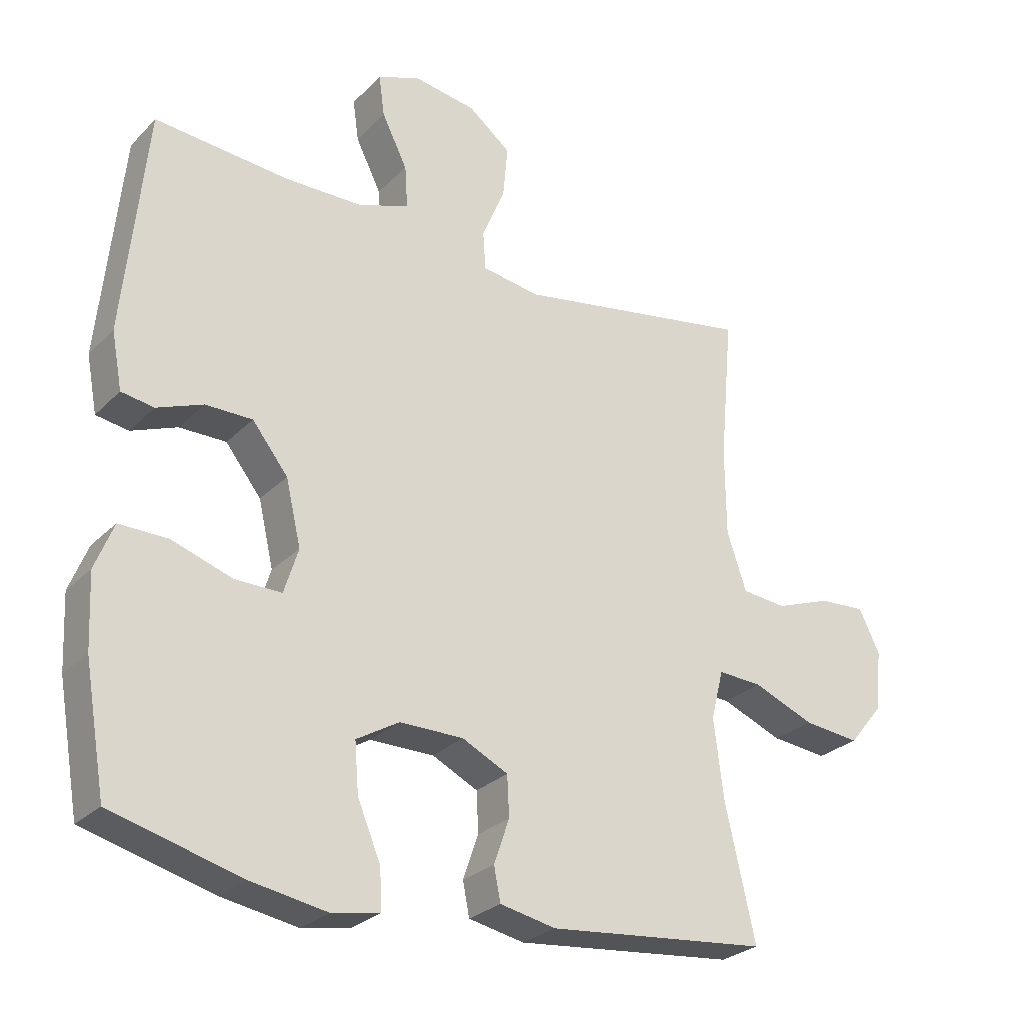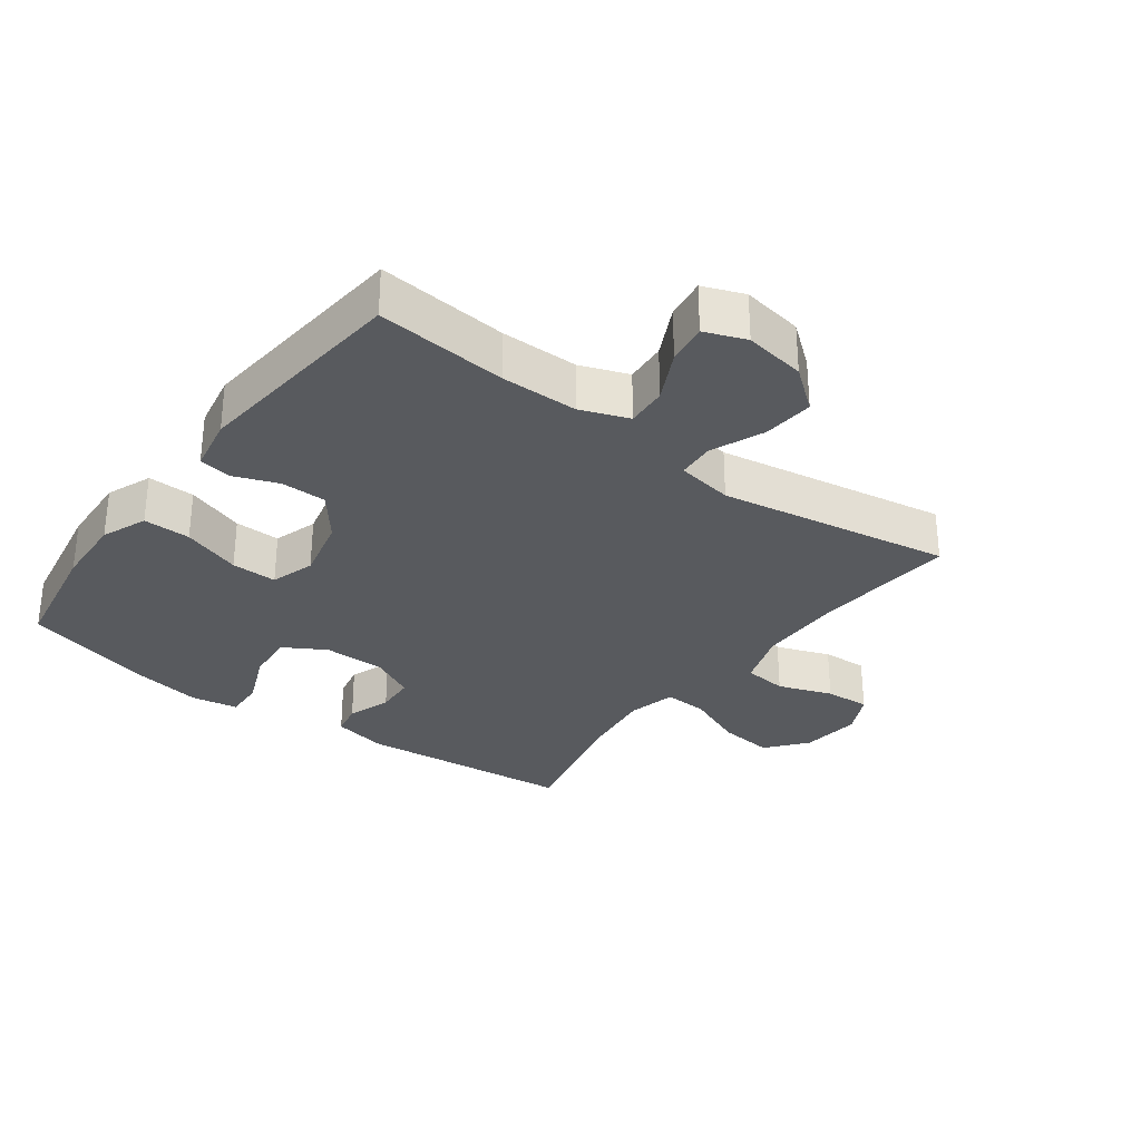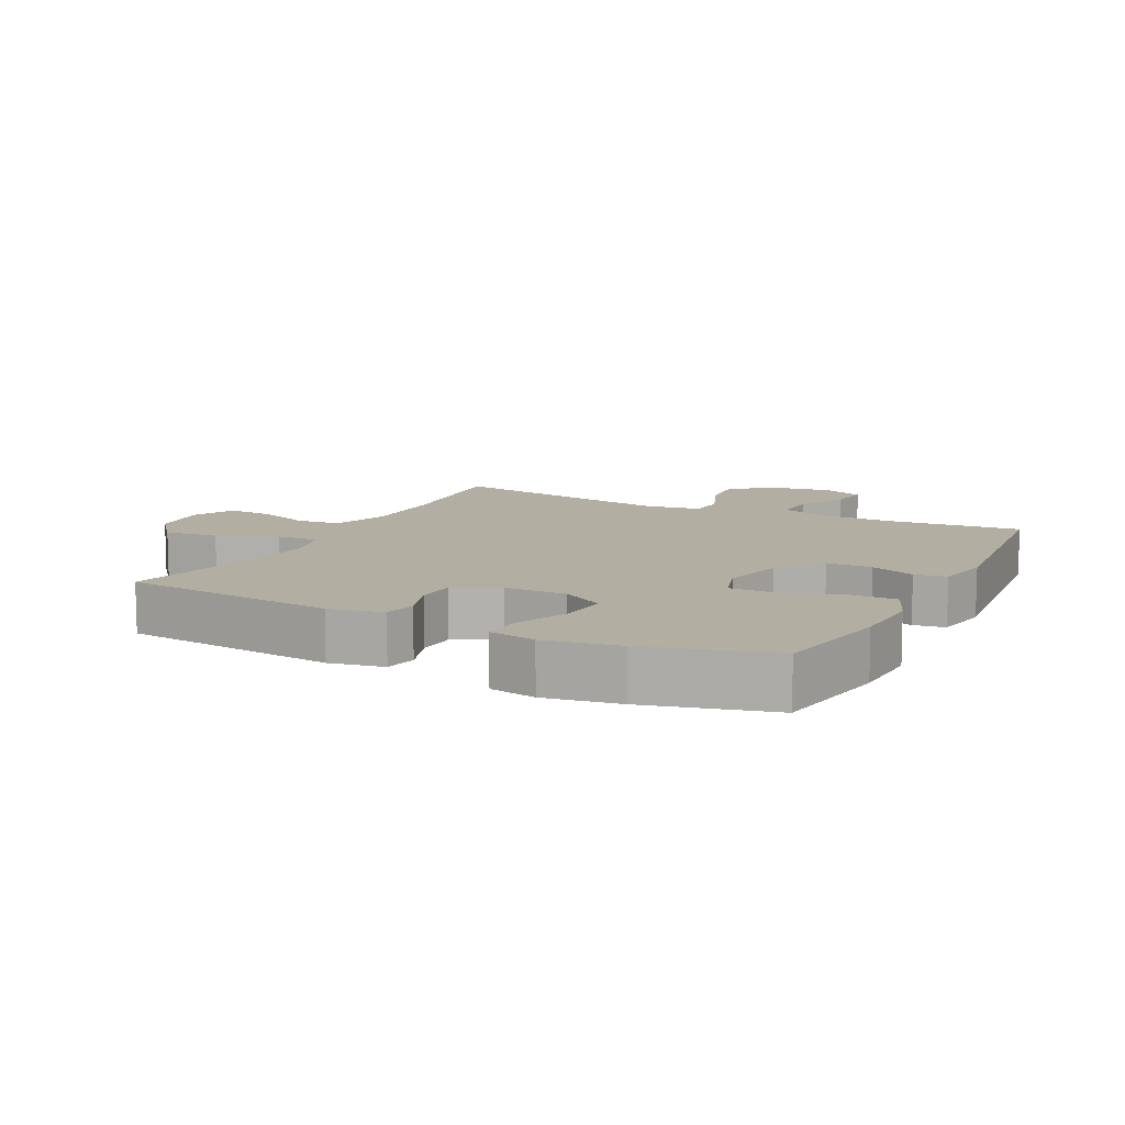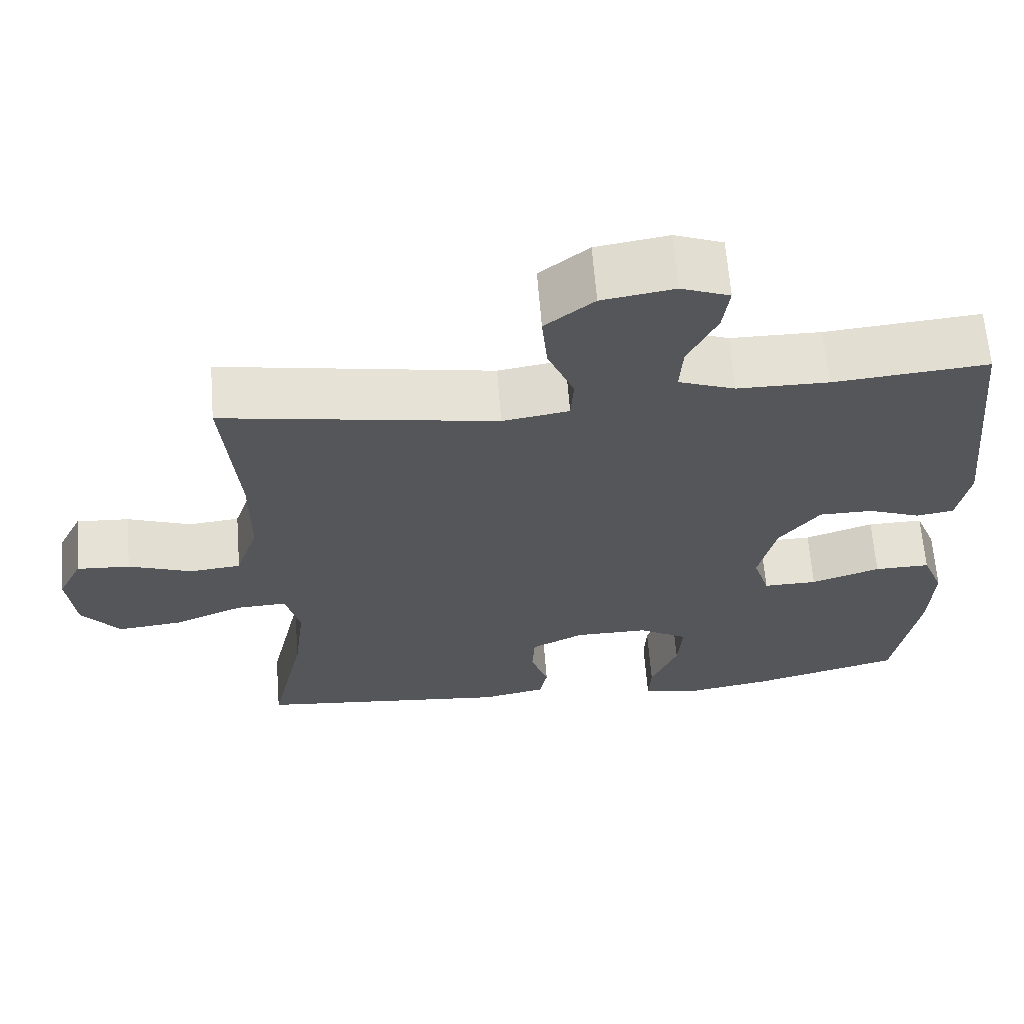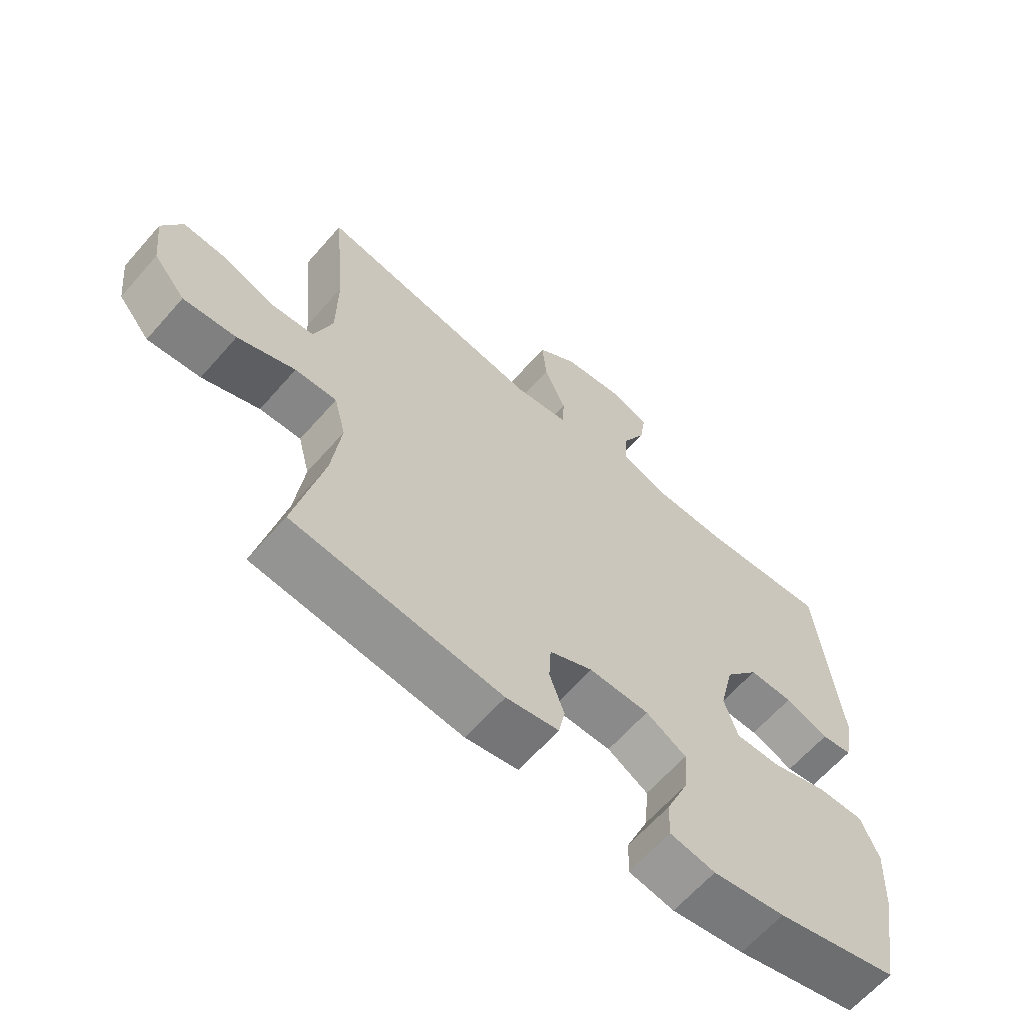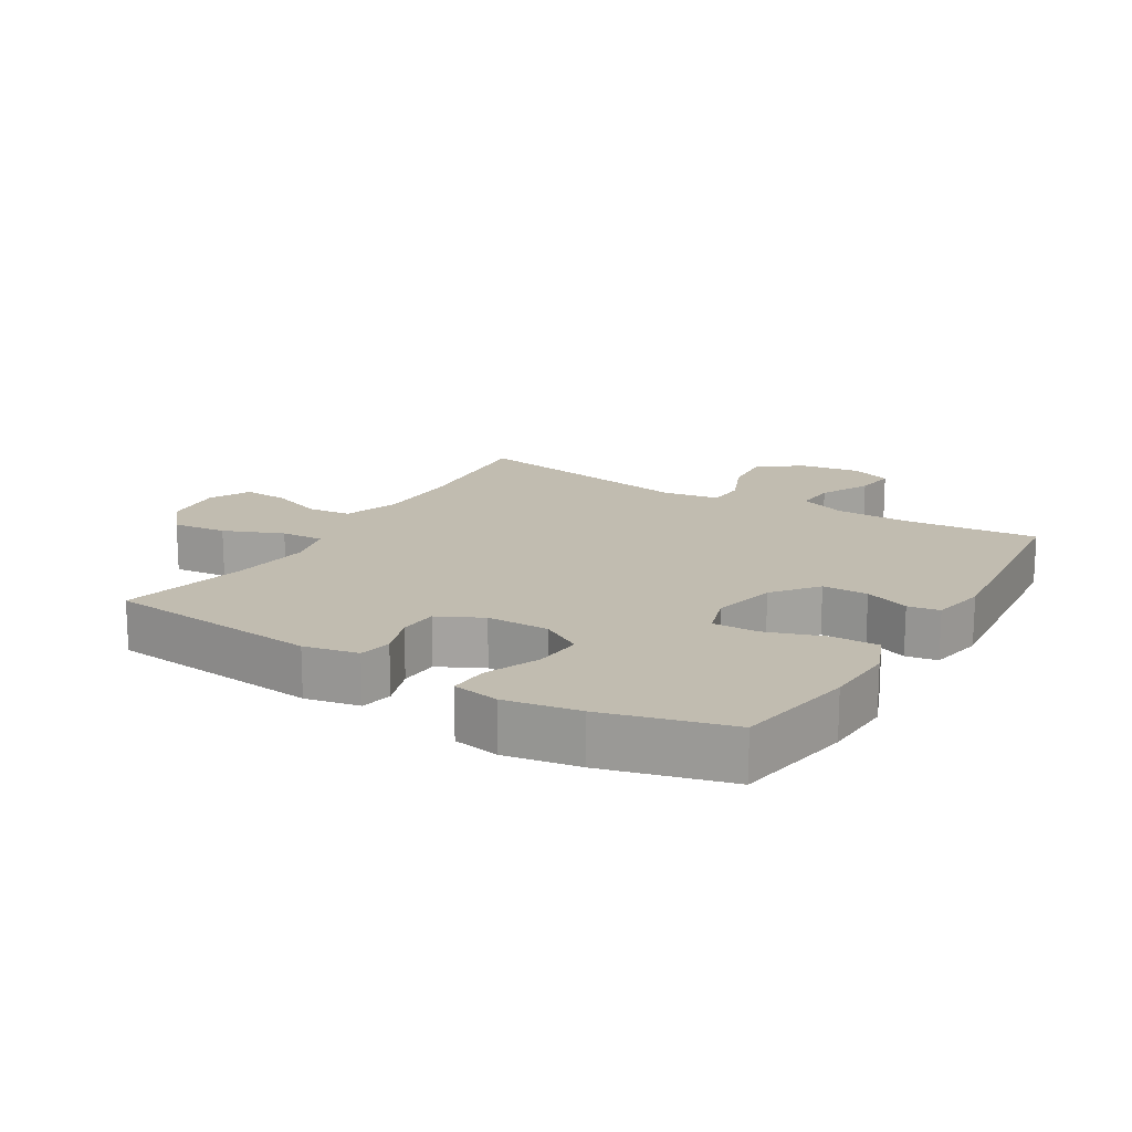
<metadata>
{"format":"obj","ext":"obj","renderer":"f3d","projection":"perspective","resolution":1024,"background":"white","views":[{"elev":-27.0,"azim":-33.9,"up":"+Z"},{"elev":-31.0,"azim":-36.6,"up":"+Y"},{"elev":10.7,"azim":-153.0,"up":"+Y"},{"elev":64.3,"azim":175.5,"up":"+Z"},{"elev":-63.8,"azim":138.8,"up":"+Z"},{"elev":16.5,"azim":-148.8,"up":"+Y"}]}
</metadata>
<code>
o path8370
v -0.5627 0.0375 0.1301
v -0.5464 0.0375 0.04278
v -0.4959 0.0375 0.0345
v -0.4247 0.0375 0.06174
v -0.3523 0.0375 0.06139
v -0.297 0.0375 -0.009045
v -0.2737 0.0375 -0.1095
v -0.2957 0.0375 -0.1794
v -0.3683 0.0375 -0.1783
v -0.4614 0.0375 -0.1467
v -0.5366 0.0375 -0.1455
v -0.5654 0.0375 -0.2171
v -0.5601 0.0375 -0.3304
v -0.5273 0.0375 -0.5217
v -0.3271 0.0375 -0.5757
v -0.2088 0.0375 -0.5962
v -0.1347 0.0375 -0.5831
v -0.1376 0.0375 -0.5211
v -0.1736 0.0375 -0.4346
v -0.1797 0.0375 -0.358
v -0.1135 0.0375 -0.319
v -0.0146 0.0375 -0.3196
v 0.05648 0.0375 -0.355
v 0.05968 0.0375 -0.4174
v 0.03585 0.0375 -0.4864
v 0.0461 0.0375 -0.5382
v 0.1325 0.0375 -0.5558
v 0.4747 0.0375 -0.5217
v 0.4281 0.0375 -0.3148
v 0.4131 0.0375 -0.1925
v 0.4324 0.0375 -0.1161
v 0.5007 0.0375 -0.1197
v 0.5948 0.0375 -0.1584
v 0.6817 0.0375 -0.1678
v 0.7338 0.0375 -0.1044
v 0.7444 0.0375 -0.008942
v 0.7119 0.0375 0.05694
v 0.6403 0.0375 0.05254
v 0.5546 0.0375 0.0215
v 0.4855 0.0375 0.02855
v 0.4554 0.0375 0.1182
v 0.4544 0.0375 0.2539
v 0.4747 0.0375 0.48
v 0.1063 0.0375 0.4174
v 0.01674 0.0375 0.432
v 0.01289 0.0375 0.4916
v 0.04839 0.0375 0.5762
v 0.05591 0.0375 0.6569
v -0.01003 0.0375 0.7092
v -0.1075 0.0375 0.7248
v -0.1729 0.0375 0.6996
v -0.1639 0.0375 0.6351
v -0.1245 0.0375 0.5555
v -0.1202 0.0375 0.4905
v -0.1966 0.0375 0.4621
v -0.3193 0.0375 0.4611
v -0.5273 0.0375 0.48
v -0.5627 -0.0375 0.1301
v -0.5464 -0.0375 0.04278
v -0.4959 -0.0375 0.0345
v -0.4247 -0.0375 0.06174
v -0.3523 -0.0375 0.06139
v -0.297 -0.0375 -0.009045
v -0.2737 -0.0375 -0.1095
v -0.2957 -0.0375 -0.1794
v -0.3683 -0.0375 -0.1783
v -0.4614 -0.0375 -0.1467
v -0.5366 -0.0375 -0.1455
v -0.5654 -0.0375 -0.2171
v -0.5601 -0.0375 -0.3304
v -0.5273 -0.0375 -0.5217
v -0.3271 -0.0375 -0.5757
v -0.2088 -0.0375 -0.5962
v -0.1347 -0.0375 -0.5831
v -0.1376 -0.0375 -0.5211
v -0.1736 -0.0375 -0.4346
v -0.1797 -0.0375 -0.358
v -0.1135 -0.0375 -0.319
v -0.0146 -0.0375 -0.3196
v 0.05648 -0.0375 -0.355
v 0.05968 -0.0375 -0.4174
v 0.03585 -0.0375 -0.4864
v 0.0461 -0.0375 -0.5382
v 0.1325 -0.0375 -0.5558
v 0.4747 -0.0375 -0.5217
v 0.4281 -0.0375 -0.3148
v 0.4131 -0.0375 -0.1925
v 0.4324 -0.0375 -0.1161
v 0.5007 -0.0375 -0.1197
v 0.5948 -0.0375 -0.1584
v 0.6817 -0.0375 -0.1678
v 0.7338 -0.0375 -0.1044
v 0.7444 -0.0375 -0.008942
v 0.7119 -0.0375 0.05694
v 0.6403 -0.0375 0.05254
v 0.5546 -0.0375 0.0215
v 0.4855 -0.0375 0.02855
v 0.4554 -0.0375 0.1182
v 0.4544 -0.0375 0.2539
v 0.4747 -0.0375 0.48
v 0.1063 -0.0375 0.4174
v 0.01674 -0.0375 0.432
v 0.01289 -0.0375 0.4916
v 0.04839 -0.0375 0.5762
v 0.05591 -0.0375 0.6569
v -0.01003 -0.0375 0.7092
v -0.1075 -0.0375 0.7248
v -0.1729 -0.0375 0.6996
v -0.1639 -0.0375 0.6351
v -0.1245 -0.0375 0.5555
v -0.1202 -0.0375 0.4905
v -0.1966 -0.0375 0.4621
v -0.3193 -0.0375 0.4611
v -0.5273 -0.0375 0.48
v -0.3271 0.0375 -0.5757
v -0.2088 0.0375 -0.5962
v -0.1347 0.0375 -0.5831
v -0.1347 0.0375 -0.5831
v -0.1376 0.0375 -0.5211
v 0.0461 0.0375 -0.5382
v 0.0461 0.0375 -0.5382
v 0.1325 0.0375 -0.5558
v -0.5273 0.0375 -0.5217
v -0.5273 0.0375 -0.5217
v 0.03585 0.0375 -0.4864
v 0.4747 0.0375 -0.5217
v 0.4747 0.0375 -0.5217
v -0.1736 0.0375 -0.4346
v 0.05968 0.0375 -0.4174
v -0.5601 0.0375 -0.3304
v -0.1797 0.0375 -0.358
v -0.1797 0.0375 -0.358
v 0.4281 0.0375 -0.3148
v 0.05648 0.0375 -0.355
v 0.05648 0.0375 -0.355
v -0.1135 0.0375 -0.319
v -0.0146 0.0375 -0.3196
v -0.5654 0.0375 -0.2171
v 0.4131 0.0375 -0.1925
v -0.5366 0.0375 -0.1455
v -0.5366 0.0375 -0.1455
v -0.2957 0.0375 -0.1794
v -0.2957 0.0375 -0.1794
v -0.3683 0.0375 -0.1783
v 0.4324 0.0375 -0.1161
v 0.4324 0.0375 -0.1161
v -0.2737 0.0375 -0.1095
v -0.4614 0.0375 -0.1467
v 0.5948 0.0375 -0.1584
v 0.6817 0.0375 -0.1678
v 0.7338 0.0375 -0.1044
v 0.5007 0.0375 -0.1197
v -0.297 0.0375 -0.009045
v 0.7444 0.0375 -0.008942
v -0.3523 0.0375 0.06139
v 0.7119 0.0375 0.05694
v 0.7119 0.0375 0.05694
v 0.5546 0.0375 0.0215
v 0.4855 0.0375 0.02855
v 0.4855 0.0375 0.02855
v 0.6403 0.0375 0.05254
v 0.4554 0.0375 0.1182
v -0.5464 0.0375 0.04278
v -0.5464 0.0375 0.04278
v -0.4959 0.0375 0.0345
v -0.4247 0.0375 0.06174
v -0.5627 0.0375 0.1301
v 0.4544 0.0375 0.2539
v 0.1063 0.0375 0.4174
v 0.01674 0.0375 0.432
v 0.01674 0.0375 0.432
v 0.01289 0.0375 0.4916
v 0.4747 0.0375 0.48
v 0.4747 0.0375 0.48
v -0.5273 0.0375 0.48
v -0.5273 0.0375 0.48
v -0.3193 0.0375 0.4611
v -0.1966 0.0375 0.4621
v -0.1202 0.0375 0.4905
v -0.1202 0.0375 0.4905
v -0.1245 0.0375 0.5555
v 0.04839 0.0375 0.5762
v -0.1639 0.0375 0.6351
v 0.05591 0.0375 0.6569
v -0.1729 0.0375 0.6996
v -0.1729 0.0375 0.6996
v -0.01003 0.0375 0.7092
v -0.1075 0.0375 0.7248
v -0.3271 -0.0375 -0.5757
v -0.2088 -0.0375 -0.5962
v -0.1347 -0.0375 -0.5831
v -0.1347 -0.0375 -0.5831
v -0.1376 -0.0375 -0.5211
v 0.0461 -0.0375 -0.5382
v 0.0461 -0.0375 -0.5382
v 0.1325 -0.0375 -0.5558
v -0.5273 -0.0375 -0.5217
v -0.5273 -0.0375 -0.5217
v 0.03585 -0.0375 -0.4864
v 0.4747 -0.0375 -0.5217
v 0.4747 -0.0375 -0.5217
v -0.1736 -0.0375 -0.4346
v 0.05968 -0.0375 -0.4174
v -0.5601 -0.0375 -0.3304
v -0.1797 -0.0375 -0.358
v -0.1797 -0.0375 -0.358
v 0.4281 -0.0375 -0.3148
v 0.05648 -0.0375 -0.355
v 0.05648 -0.0375 -0.355
v -0.1135 -0.0375 -0.319
v -0.0146 -0.0375 -0.3196
v -0.5654 -0.0375 -0.2171
v 0.4131 -0.0375 -0.1925
v -0.5366 -0.0375 -0.1455
v -0.5366 -0.0375 -0.1455
v -0.2957 -0.0375 -0.1794
v -0.2957 -0.0375 -0.1794
v -0.3683 -0.0375 -0.1783
v 0.4324 -0.0375 -0.1161
v 0.4324 -0.0375 -0.1161
v -0.2737 -0.0375 -0.1095
v -0.4614 -0.0375 -0.1467
v 0.5948 -0.0375 -0.1584
v 0.6817 -0.0375 -0.1678
v 0.7338 -0.0375 -0.1044
v 0.5007 -0.0375 -0.1197
v -0.297 -0.0375 -0.009045
v 0.7444 -0.0375 -0.008942
v -0.3523 -0.0375 0.06139
v 0.7119 -0.0375 0.05694
v 0.7119 -0.0375 0.05694
v 0.5546 -0.0375 0.0215
v 0.4855 -0.0375 0.02855
v 0.4855 -0.0375 0.02855
v 0.6403 -0.0375 0.05254
v 0.4554 -0.0375 0.1182
v -0.5464 -0.0375 0.04278
v -0.5464 -0.0375 0.04278
v -0.4959 -0.0375 0.0345
v -0.4247 -0.0375 0.06174
v -0.5627 -0.0375 0.1301
v 0.4544 -0.0375 0.2539
v 0.1063 -0.0375 0.4174
v 0.01674 -0.0375 0.432
v 0.01674 -0.0375 0.432
v 0.01289 -0.0375 0.4916
v 0.4747 -0.0375 0.48
v 0.4747 -0.0375 0.48
v -0.5273 -0.0375 0.48
v -0.5273 -0.0375 0.48
v -0.3193 -0.0375 0.4611
v -0.1966 -0.0375 0.4621
v -0.1202 -0.0375 0.4905
v -0.1202 -0.0375 0.4905
v -0.1245 -0.0375 0.5555
v 0.04839 -0.0375 0.5762
v -0.1639 -0.0375 0.6351
v 0.05591 -0.0375 0.6569
v -0.1729 -0.0375 0.6996
v -0.1729 -0.0375 0.6996
v -0.01003 -0.0375 0.7092
v -0.1075 -0.0375 0.7248
f 232 233 226
f 228 235 225
f 226 233 219
f 224 225 223
f 219 236 211
f 258 261 256
f 210 216 205
f 233 236 219
f 223 232 226
f 223 235 232
f 236 243 211
f 207 203 196
f 244 229 227
f 253 252 244
f 244 252 229
f 208 203 207
f 205 204 189
f 202 190 193
f 261 255 256
f 205 216 218
f 243 227 211
f 243 242 247
f 262 257 261
f 205 218 204
f 222 204 218
f 204 222 212
f 246 253 244
f 239 241 237
f 244 227 243
f 221 216 210
f 193 190 191
f 253 246 255
f 256 255 246
f 229 251 240
f 240 241 239
f 241 251 249
f 189 204 197
f 242 243 236
f 213 208 207
f 207 196 200
f 196 203 199
f 255 261 257
f 196 199 194
f 212 222 214
f 211 227 221
f 230 235 228
f 259 257 262
f 202 189 190
f 240 251 241
f 219 208 213
f 252 251 229
f 205 189 202
f 219 211 208
f 211 221 210
f 225 235 223
f 15 16 73 72
f 16 118 192 73
f 17 18 75 74
f 121 27 84 195
f 124 15 72 198
f 25 26 83 82
f 27 127 201 84
f 18 19 76 75
f 24 25 82 81
f 13 14 71 70
f 19 132 206 76
f 28 29 86 85
f 135 24 81 209
f 20 21 78 77
f 22 23 80 79
f 12 13 70 69
f 21 22 79 78
f 29 30 87 86
f 141 12 69 215
f 143 9 66 217
f 30 146 220 87
f 7 8 65 64
f 10 11 68 67
f 9 10 67 66
f 33 34 91 90
f 34 35 92 91
f 32 33 90 89
f 31 32 89 88
f 6 7 64 63
f 35 36 93 92
f 5 6 63 62
f 36 157 231 93
f 39 160 234 96
f 38 39 96 95
f 37 38 95 94
f 40 41 98 97
f 164 3 60 238
f 3 4 61 60
f 1 2 59 58
f 4 5 62 61
f 41 42 99 98
f 44 171 245 101
f 45 46 103 102
f 174 44 101 248
f 42 43 100 99
f 176 1 58 250
f 56 57 114 113
f 55 56 113 112
f 180 55 112 254
f 53 54 111 110
f 46 47 104 103
f 52 53 110 109
f 47 48 105 104
f 186 52 109 260
f 48 49 106 105
f 50 51 108 107
f 49 50 107 106
f 158 152 159
f 154 151 161
f 152 145 159
f 150 149 151
f 145 137 162
f 184 182 187
f 136 131 142
f 159 145 162
f 149 152 158
f 149 158 161
f 162 137 169
f 133 122 129
f 170 153 155
f 179 170 178
f 170 155 178
f 134 133 129
f 131 115 130
f 128 119 116
f 187 182 181
f 131 144 142
f 169 137 153
f 169 173 168
f 188 187 183
f 131 130 144
f 148 144 130
f 130 138 148
f 172 170 179
f 165 163 167
f 170 169 153
f 147 136 142
f 119 117 116
f 179 181 172
f 182 172 181
f 155 166 177
f 166 165 167
f 167 175 177
f 115 123 130
f 168 162 169
f 139 133 134
f 133 126 122
f 122 125 129
f 181 183 187
f 122 120 125
f 138 140 148
f 137 147 153
f 156 154 161
f 185 188 183
f 128 116 115
f 166 167 177
f 145 139 134
f 178 155 177
f 131 128 115
f 145 134 137
f 137 136 147
f 151 149 161

</code>
